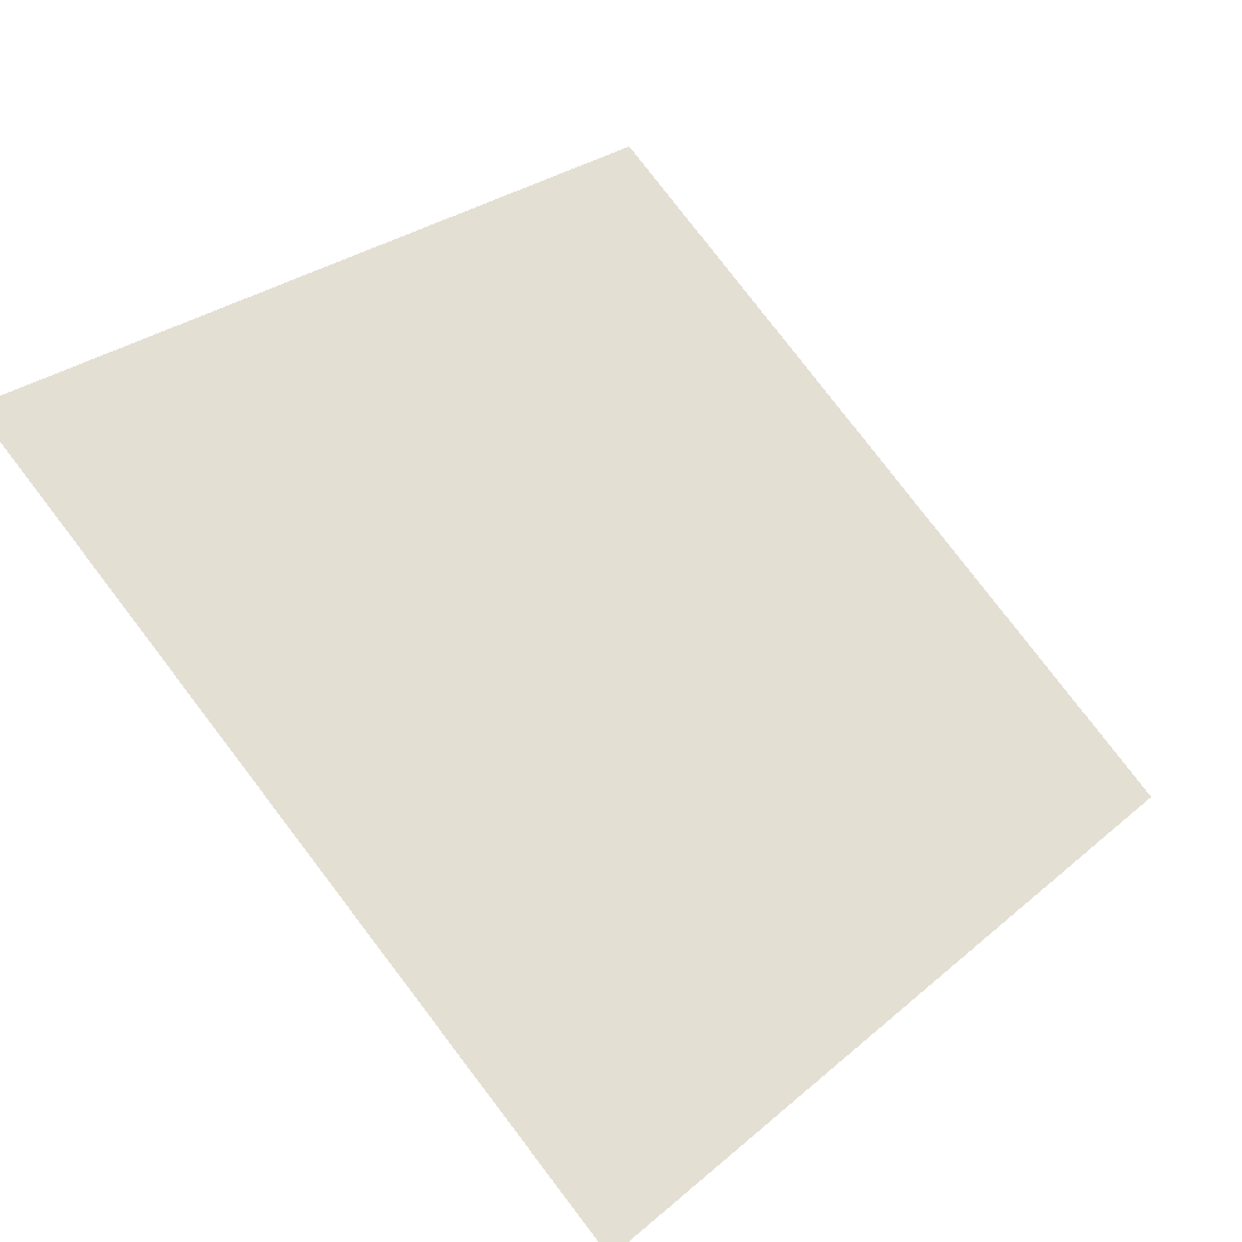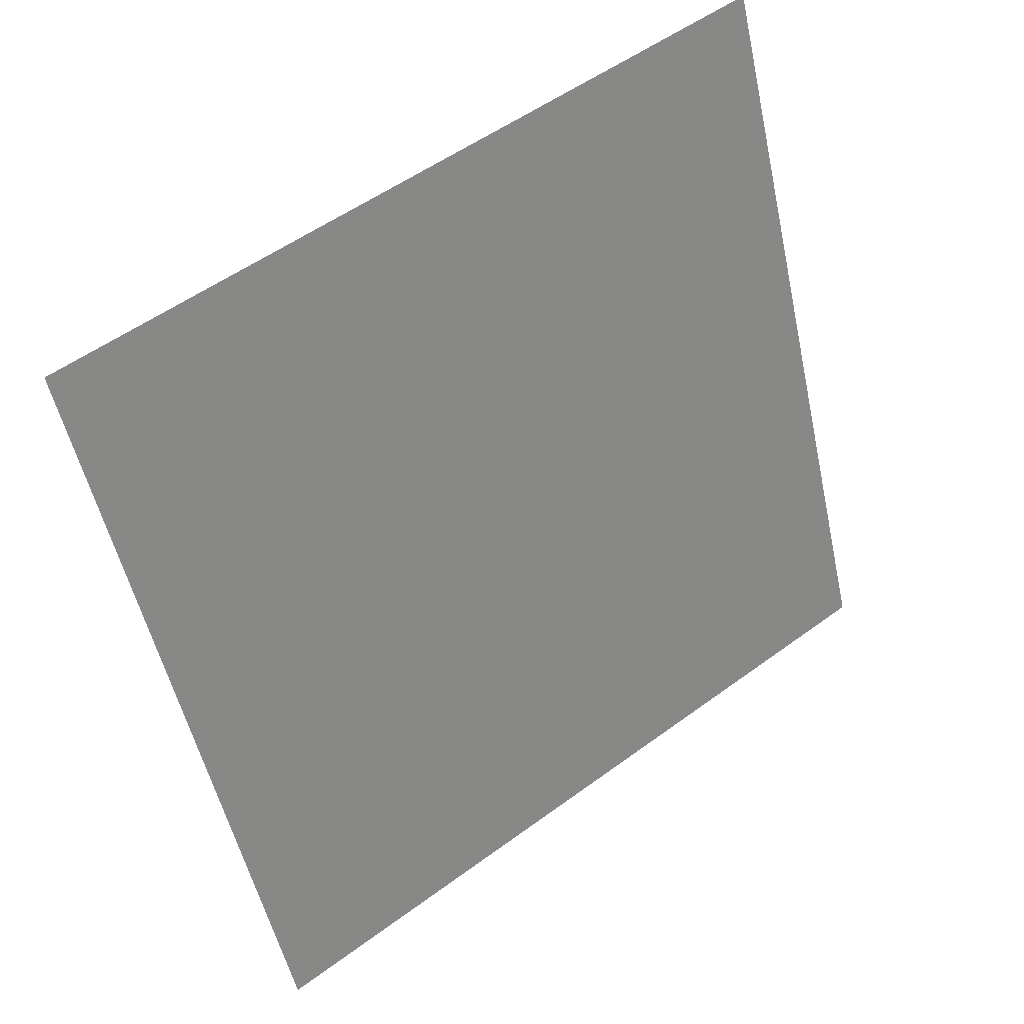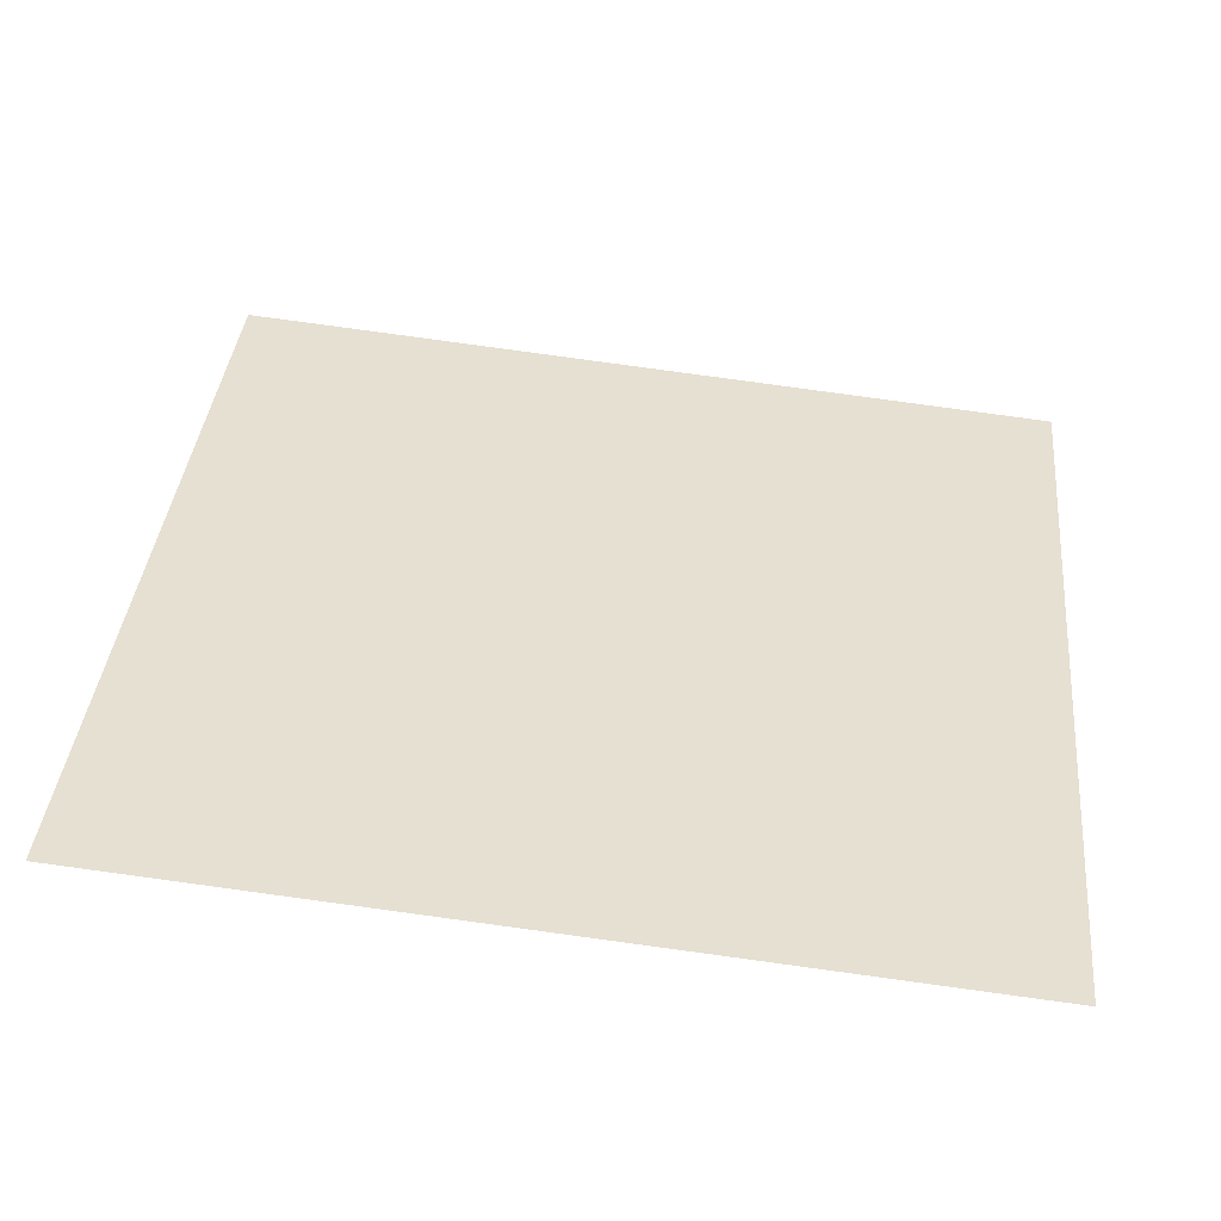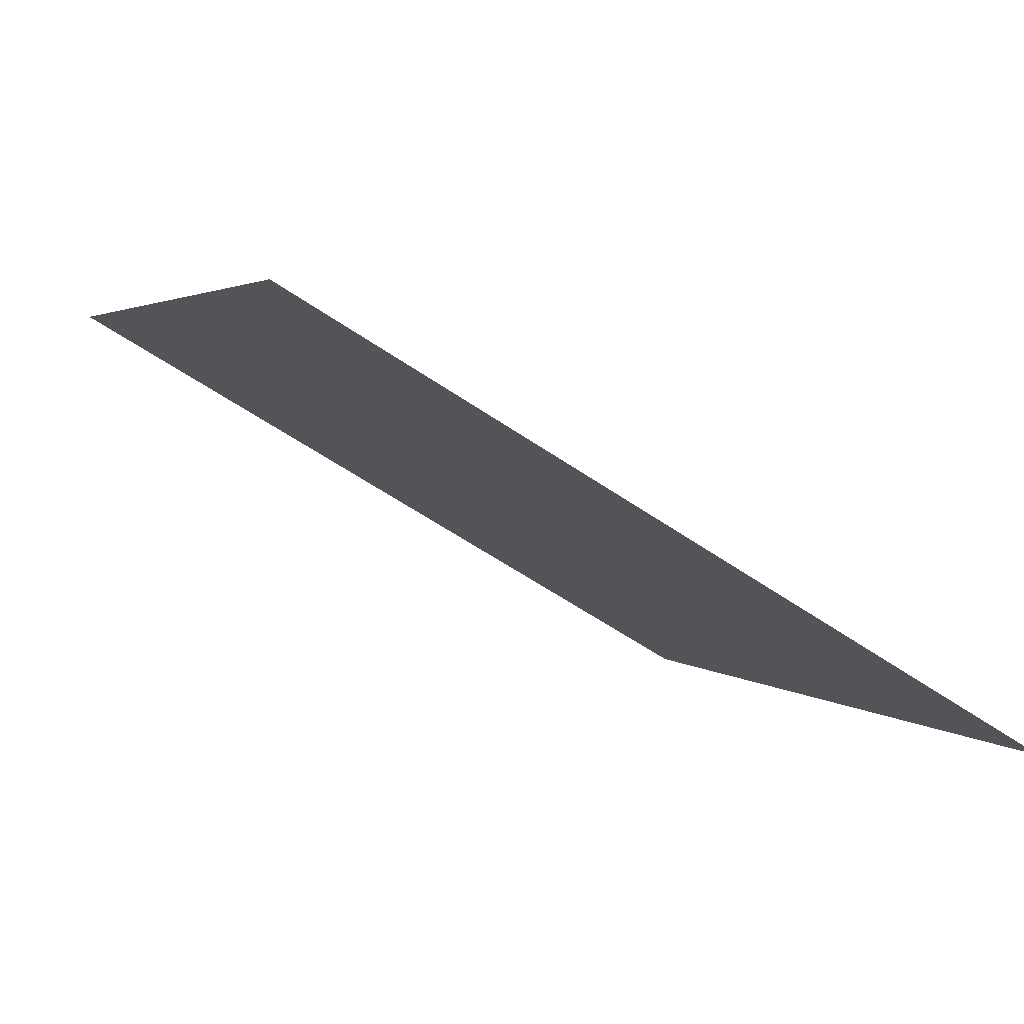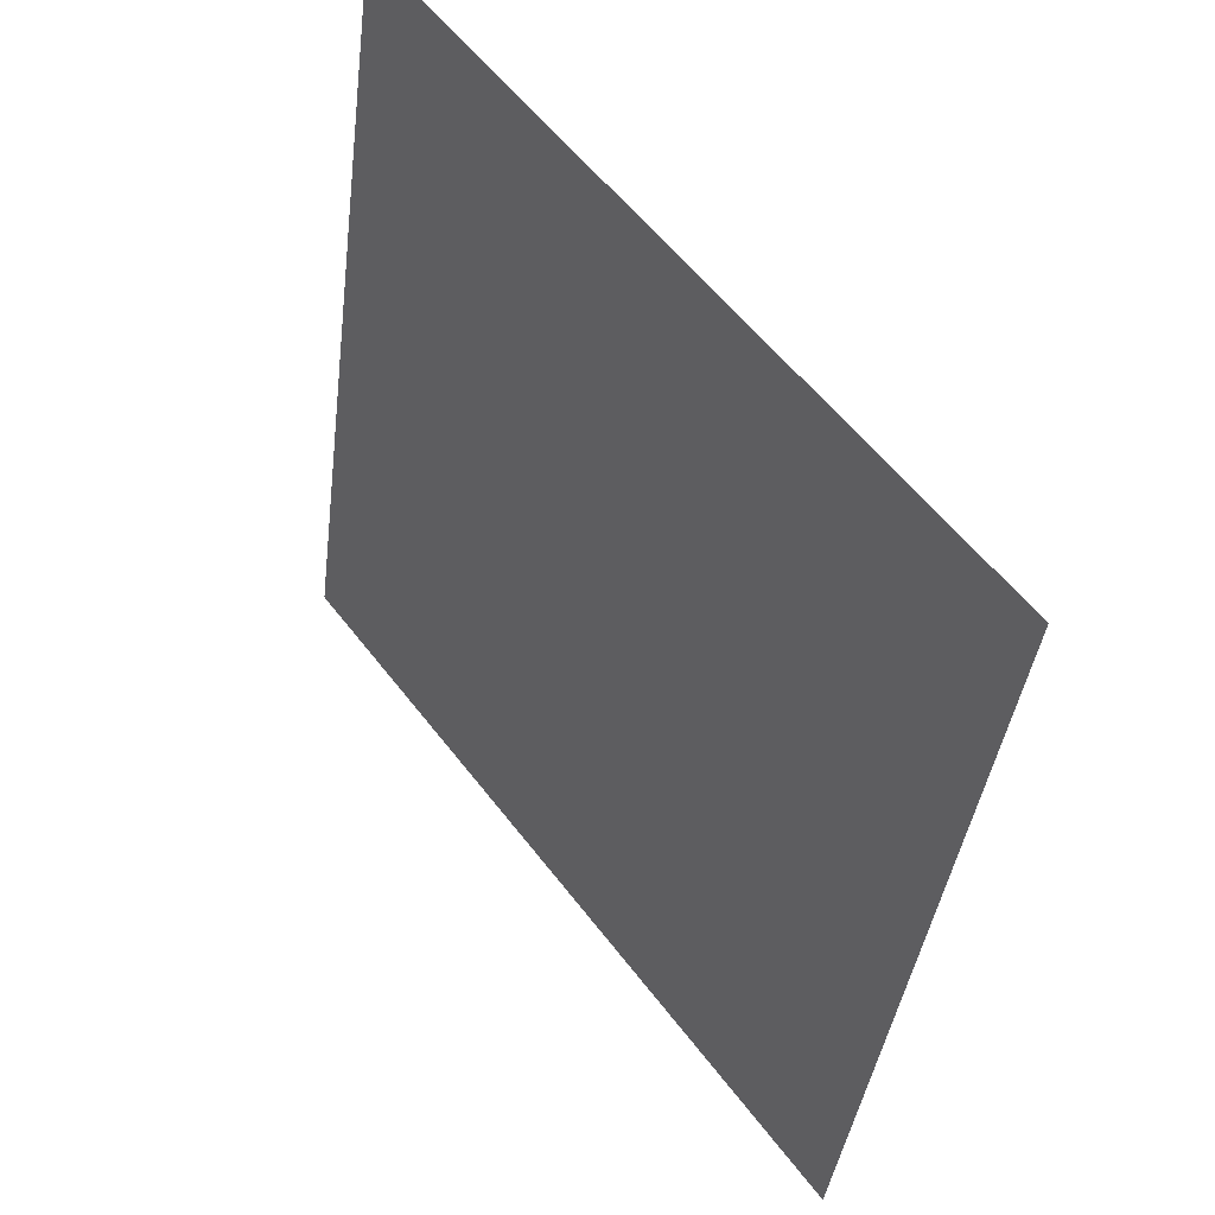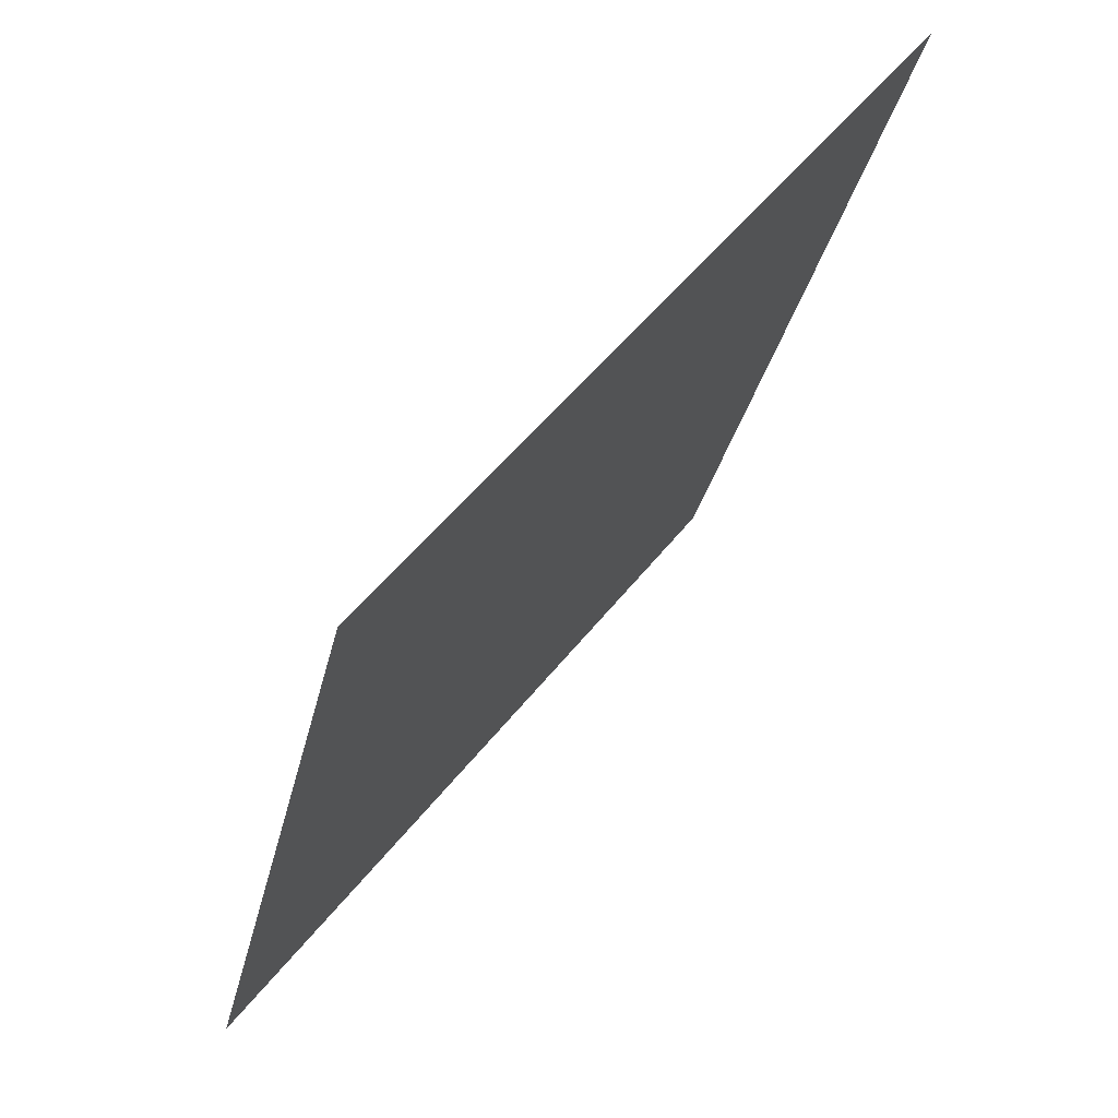
<metadata>
{"format":"obj","ext":"obj","renderer":"f3d","projection":"perspective","resolution":1024,"background":"white","views":[{"elev":78.9,"azim":53.0,"up":"+Y"},{"elev":-51.8,"azim":-77.2,"up":"+Y"},{"elev":73.9,"azim":8.1,"up":"+Y"},{"elev":-55.9,"azim":-37.2,"up":"+Z"},{"elev":-39.4,"azim":-98.4,"up":"+Z"},{"elev":-31.5,"azim":76.6,"up":"+Z"}]}
</metadata>
<code>
v -0.2038 0.5549 0.1936
v -0.2104 0.5551 0.1937
v -0.2102 0.559 0.1989
v -0.2037 0.5588 0.1989
f 4 3 2 1

</code>
